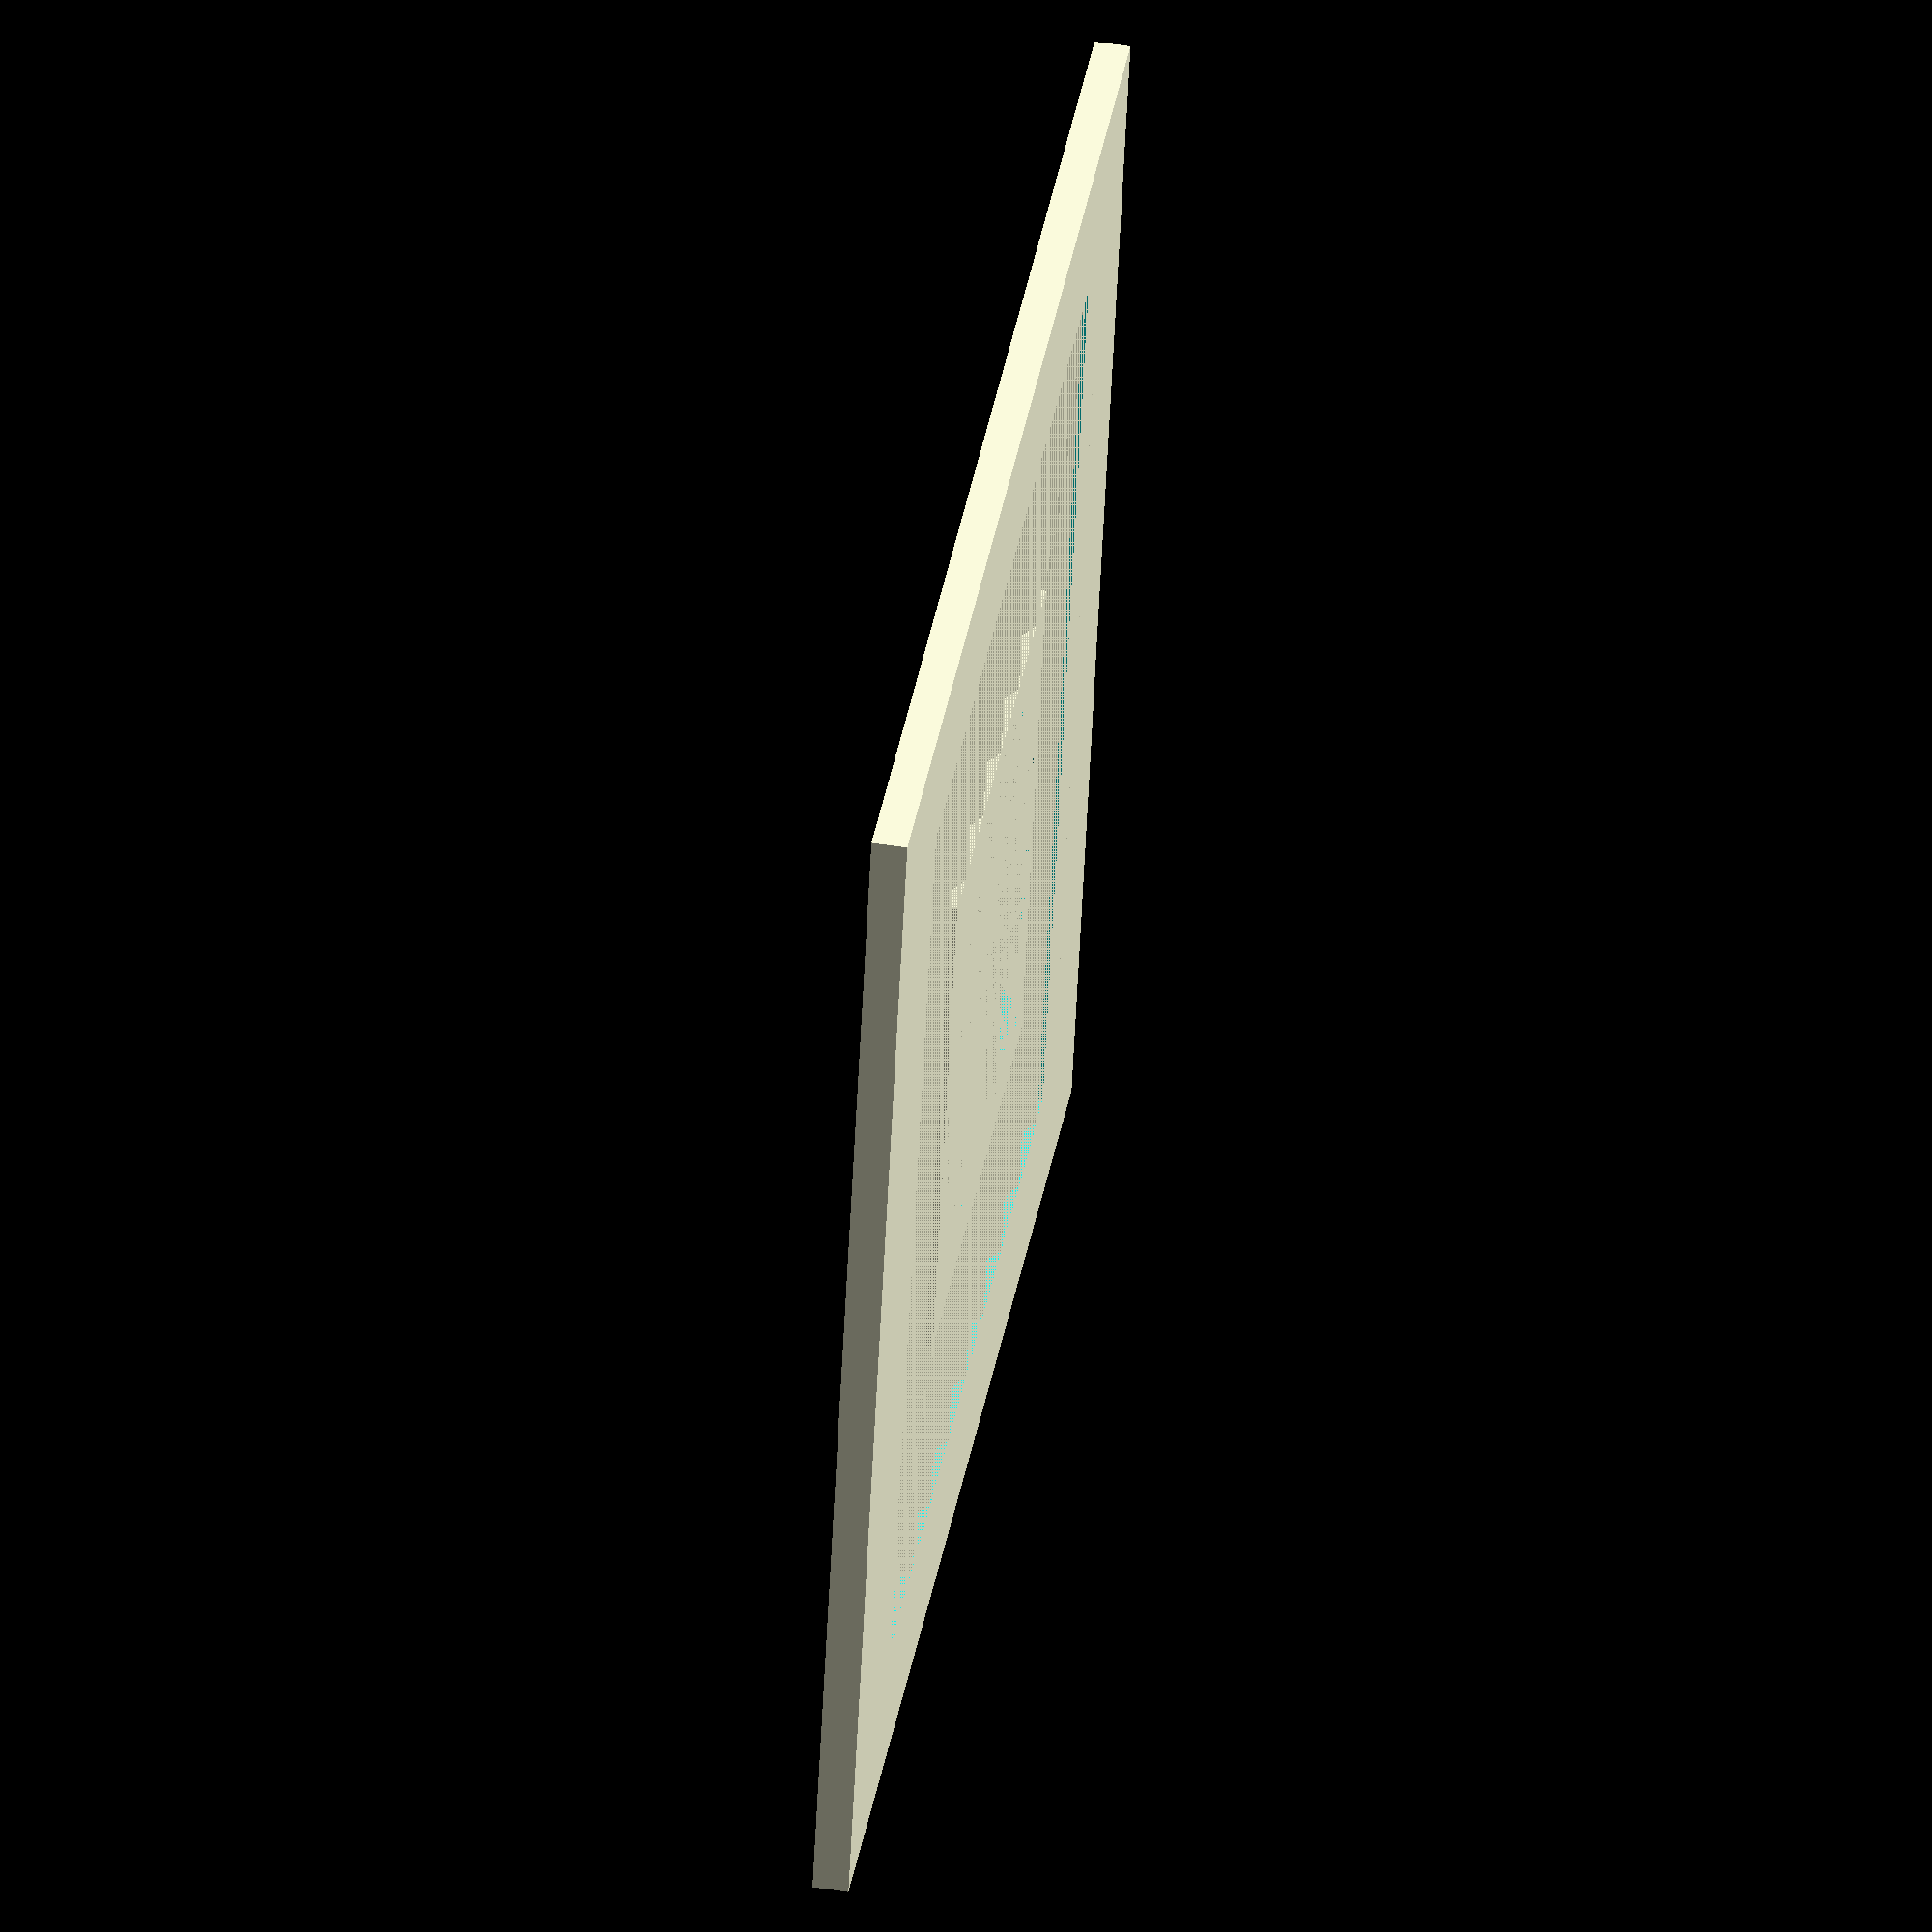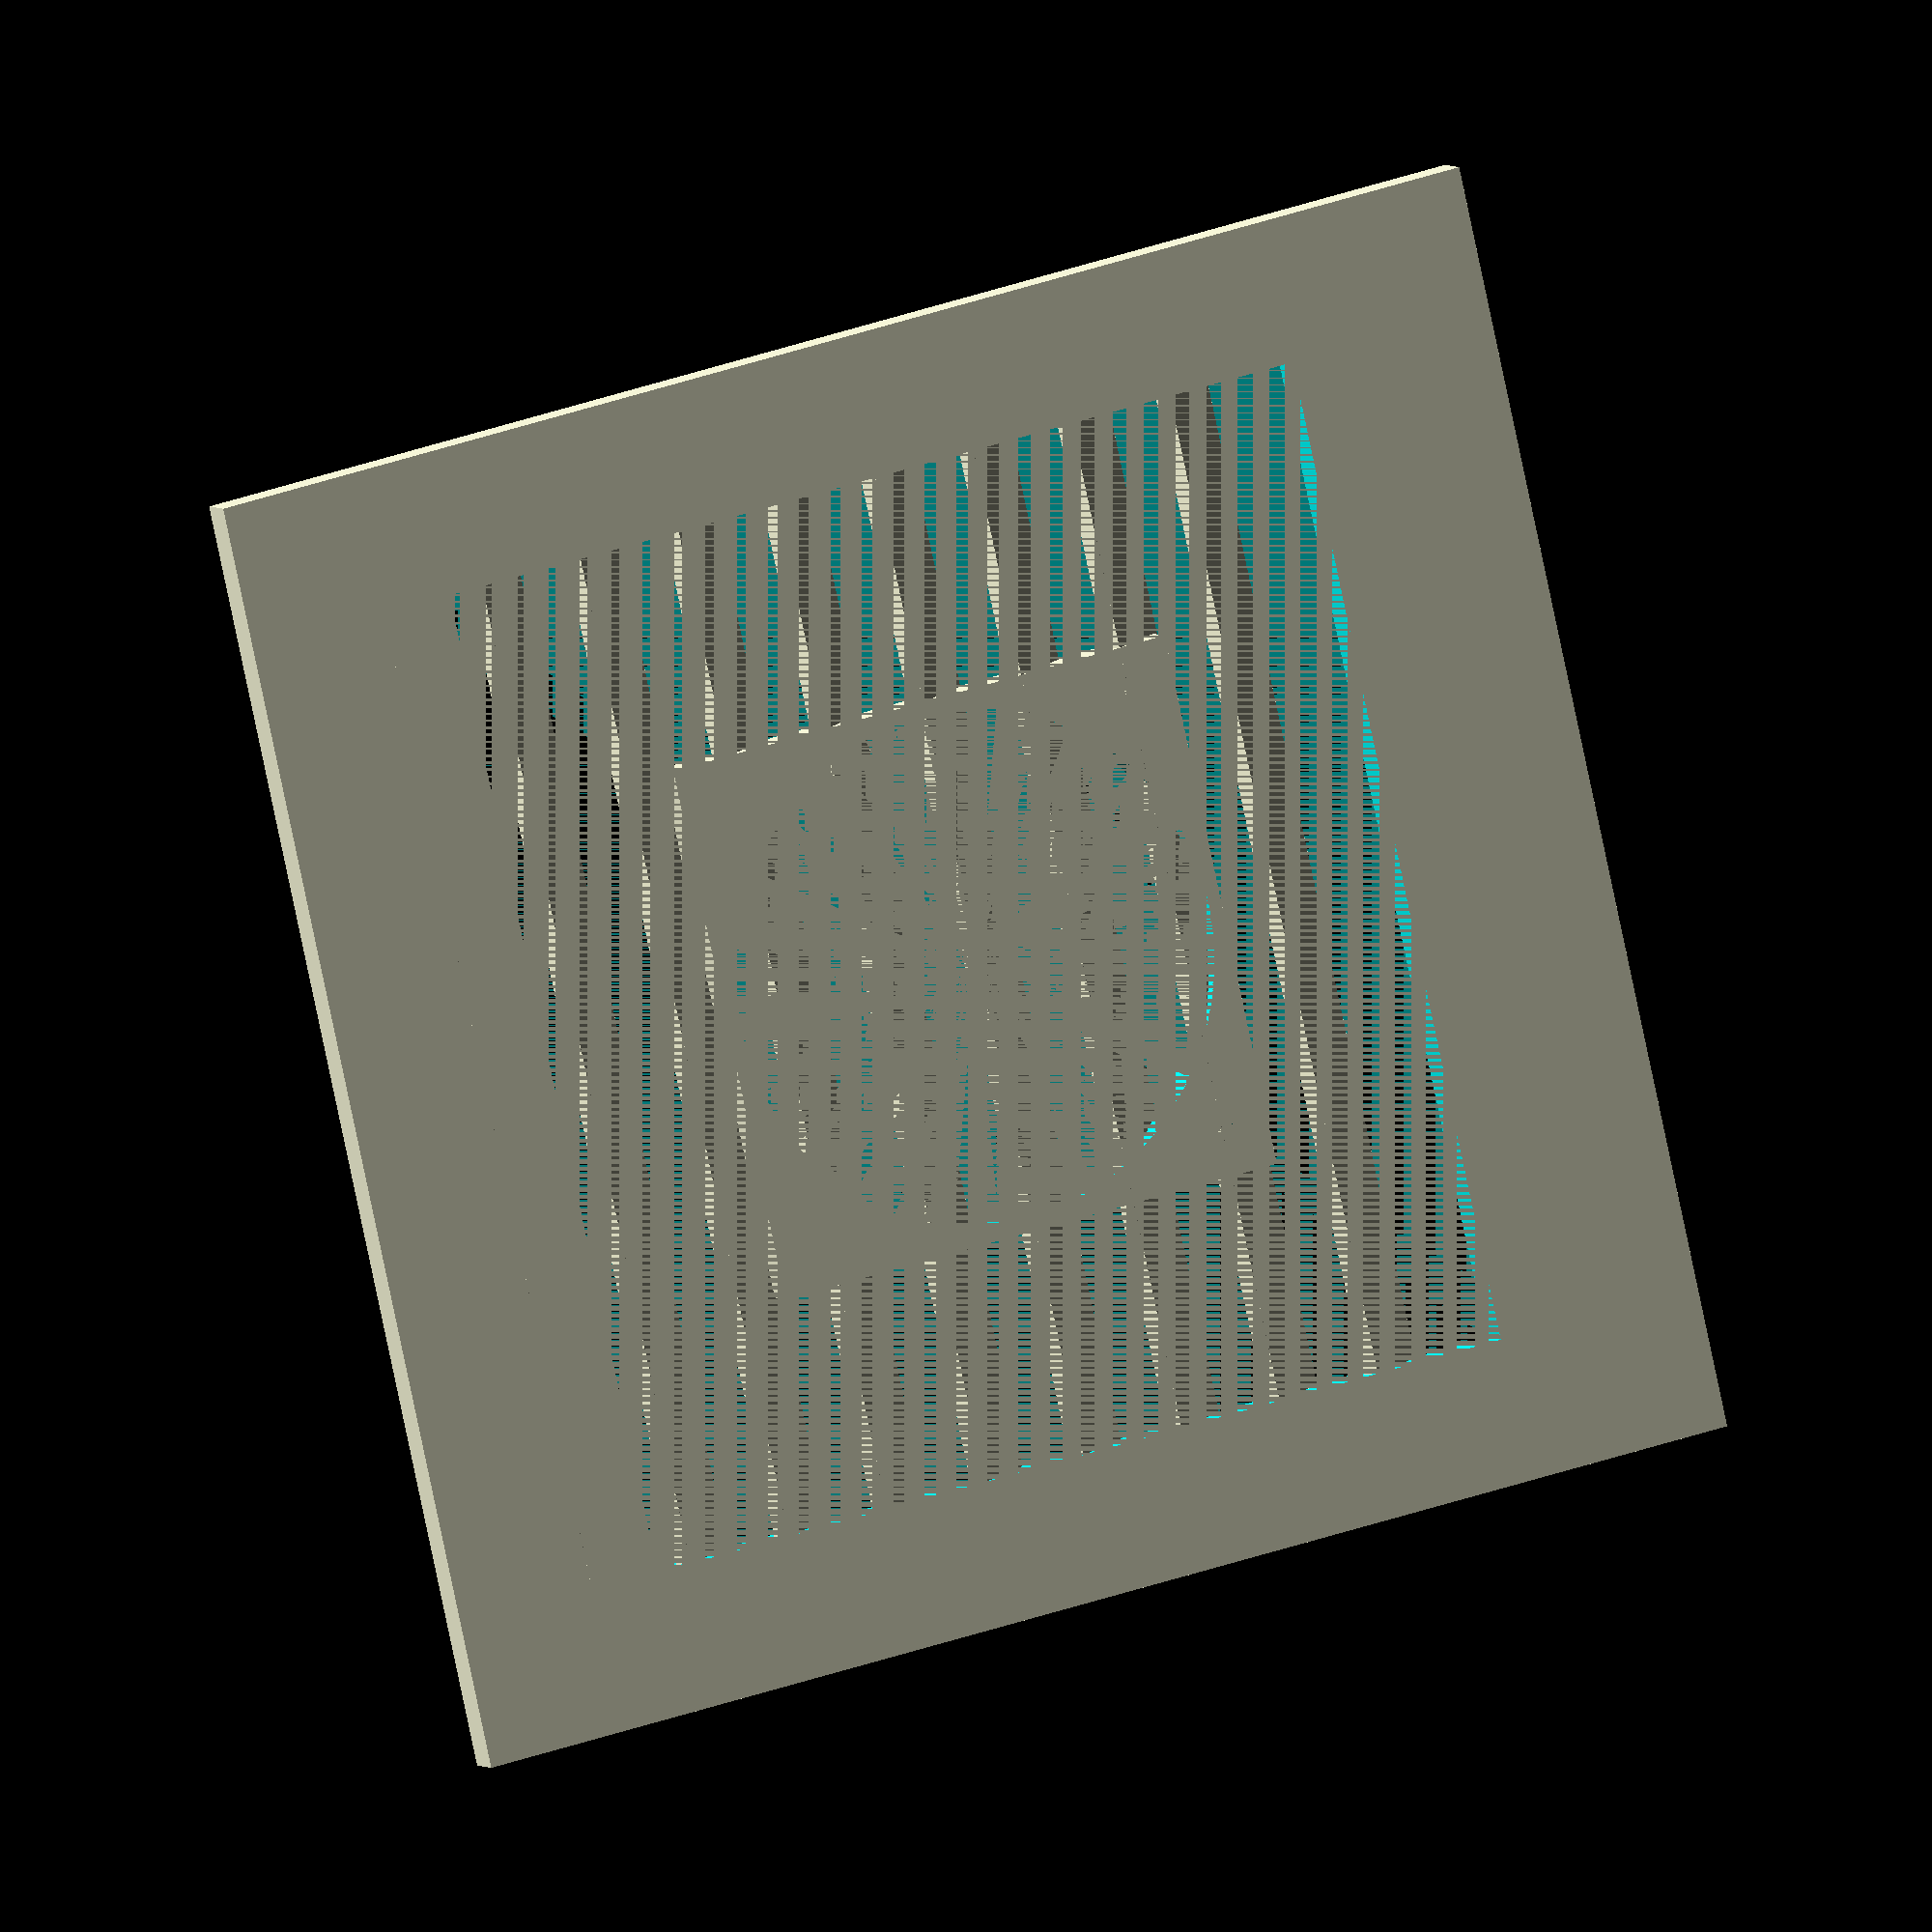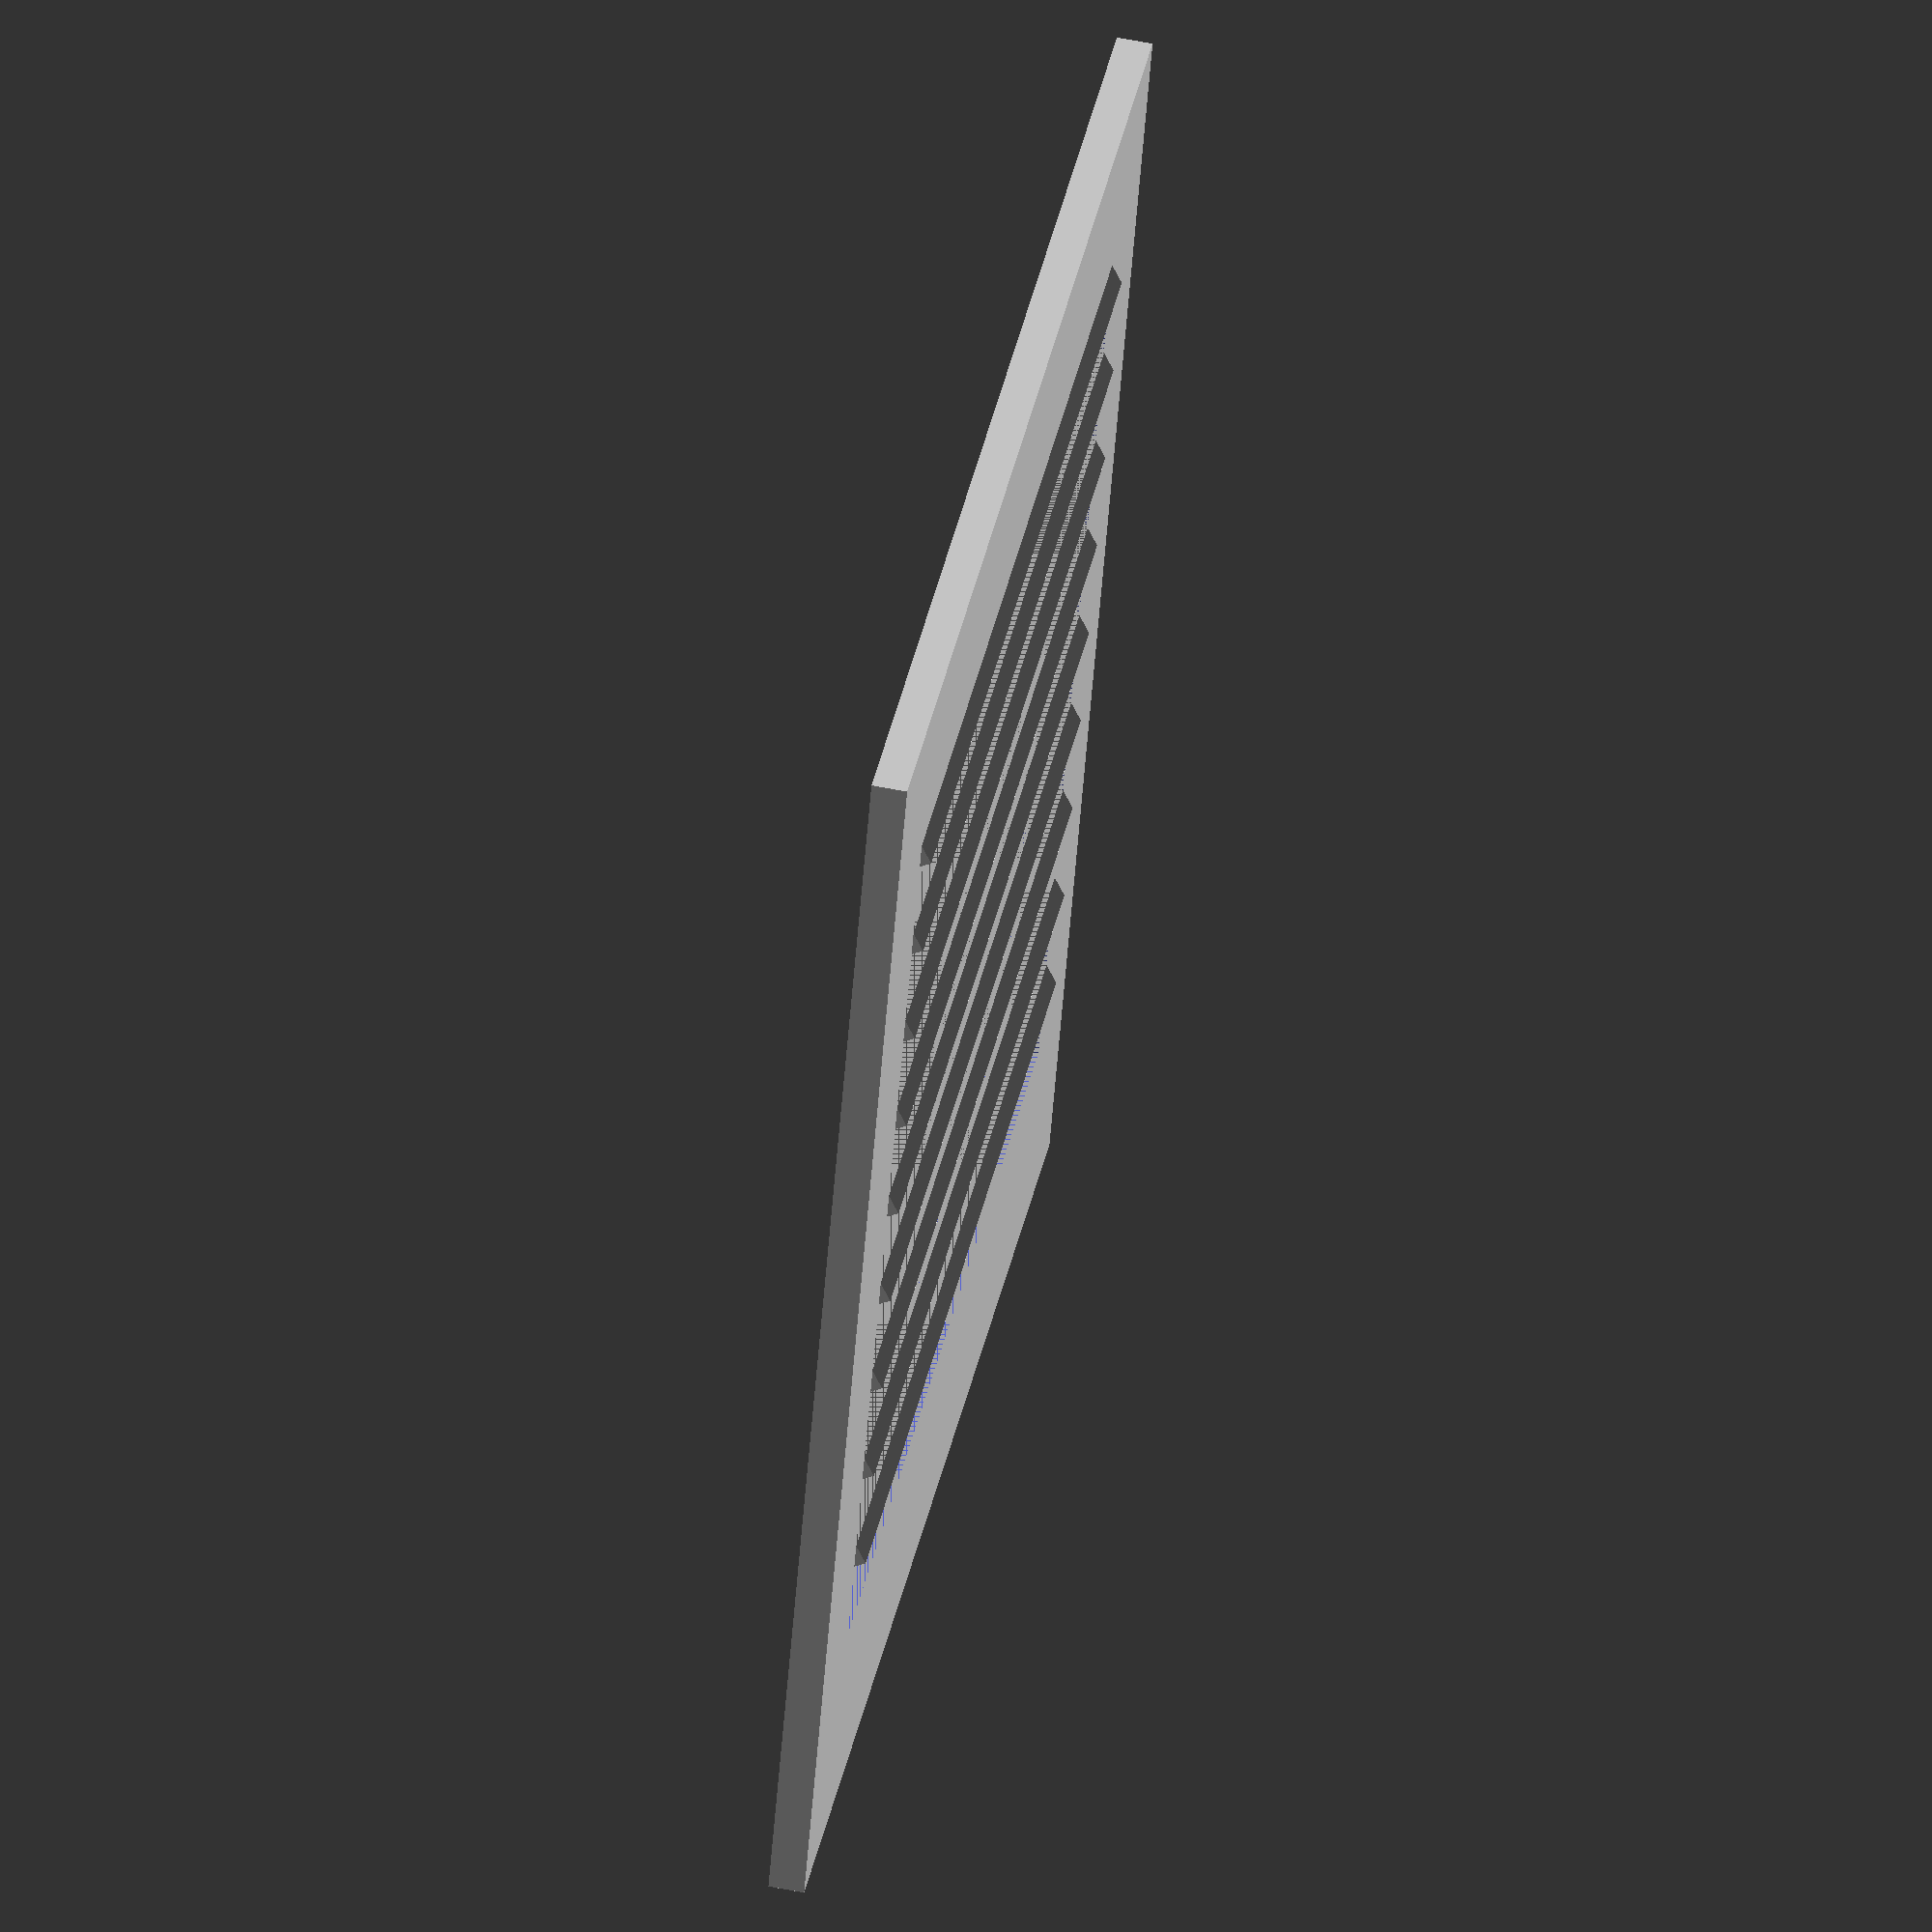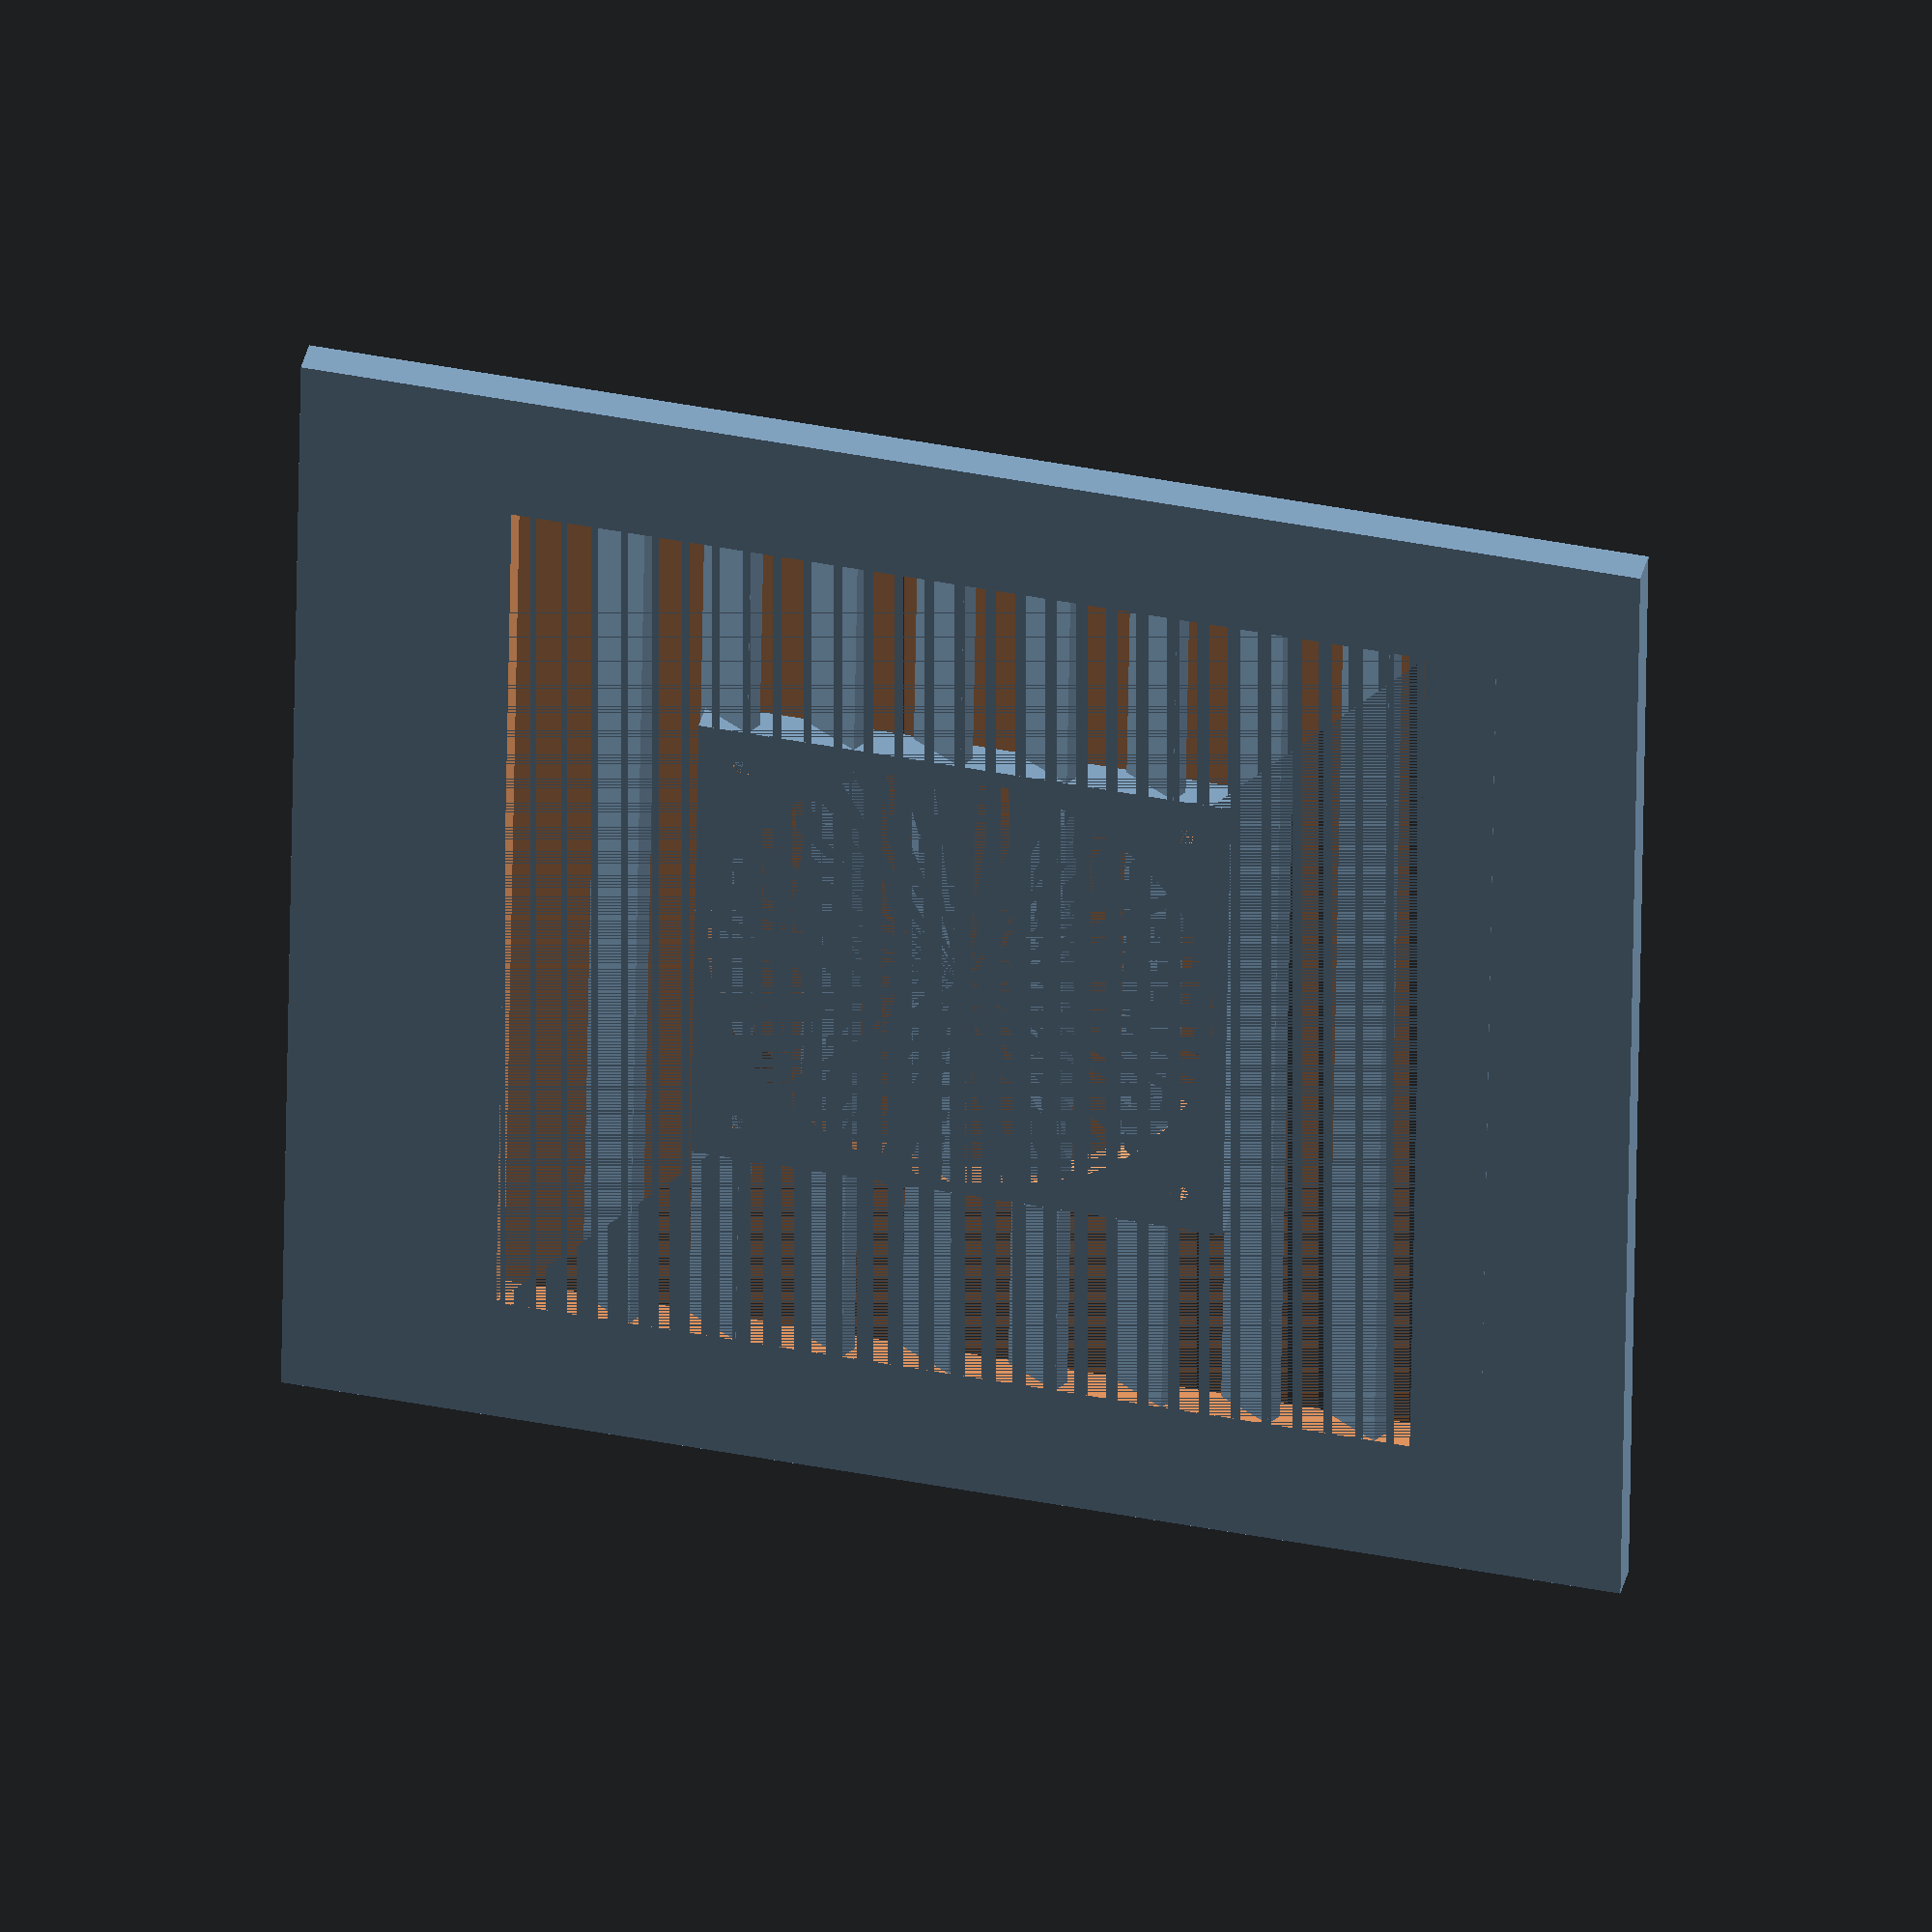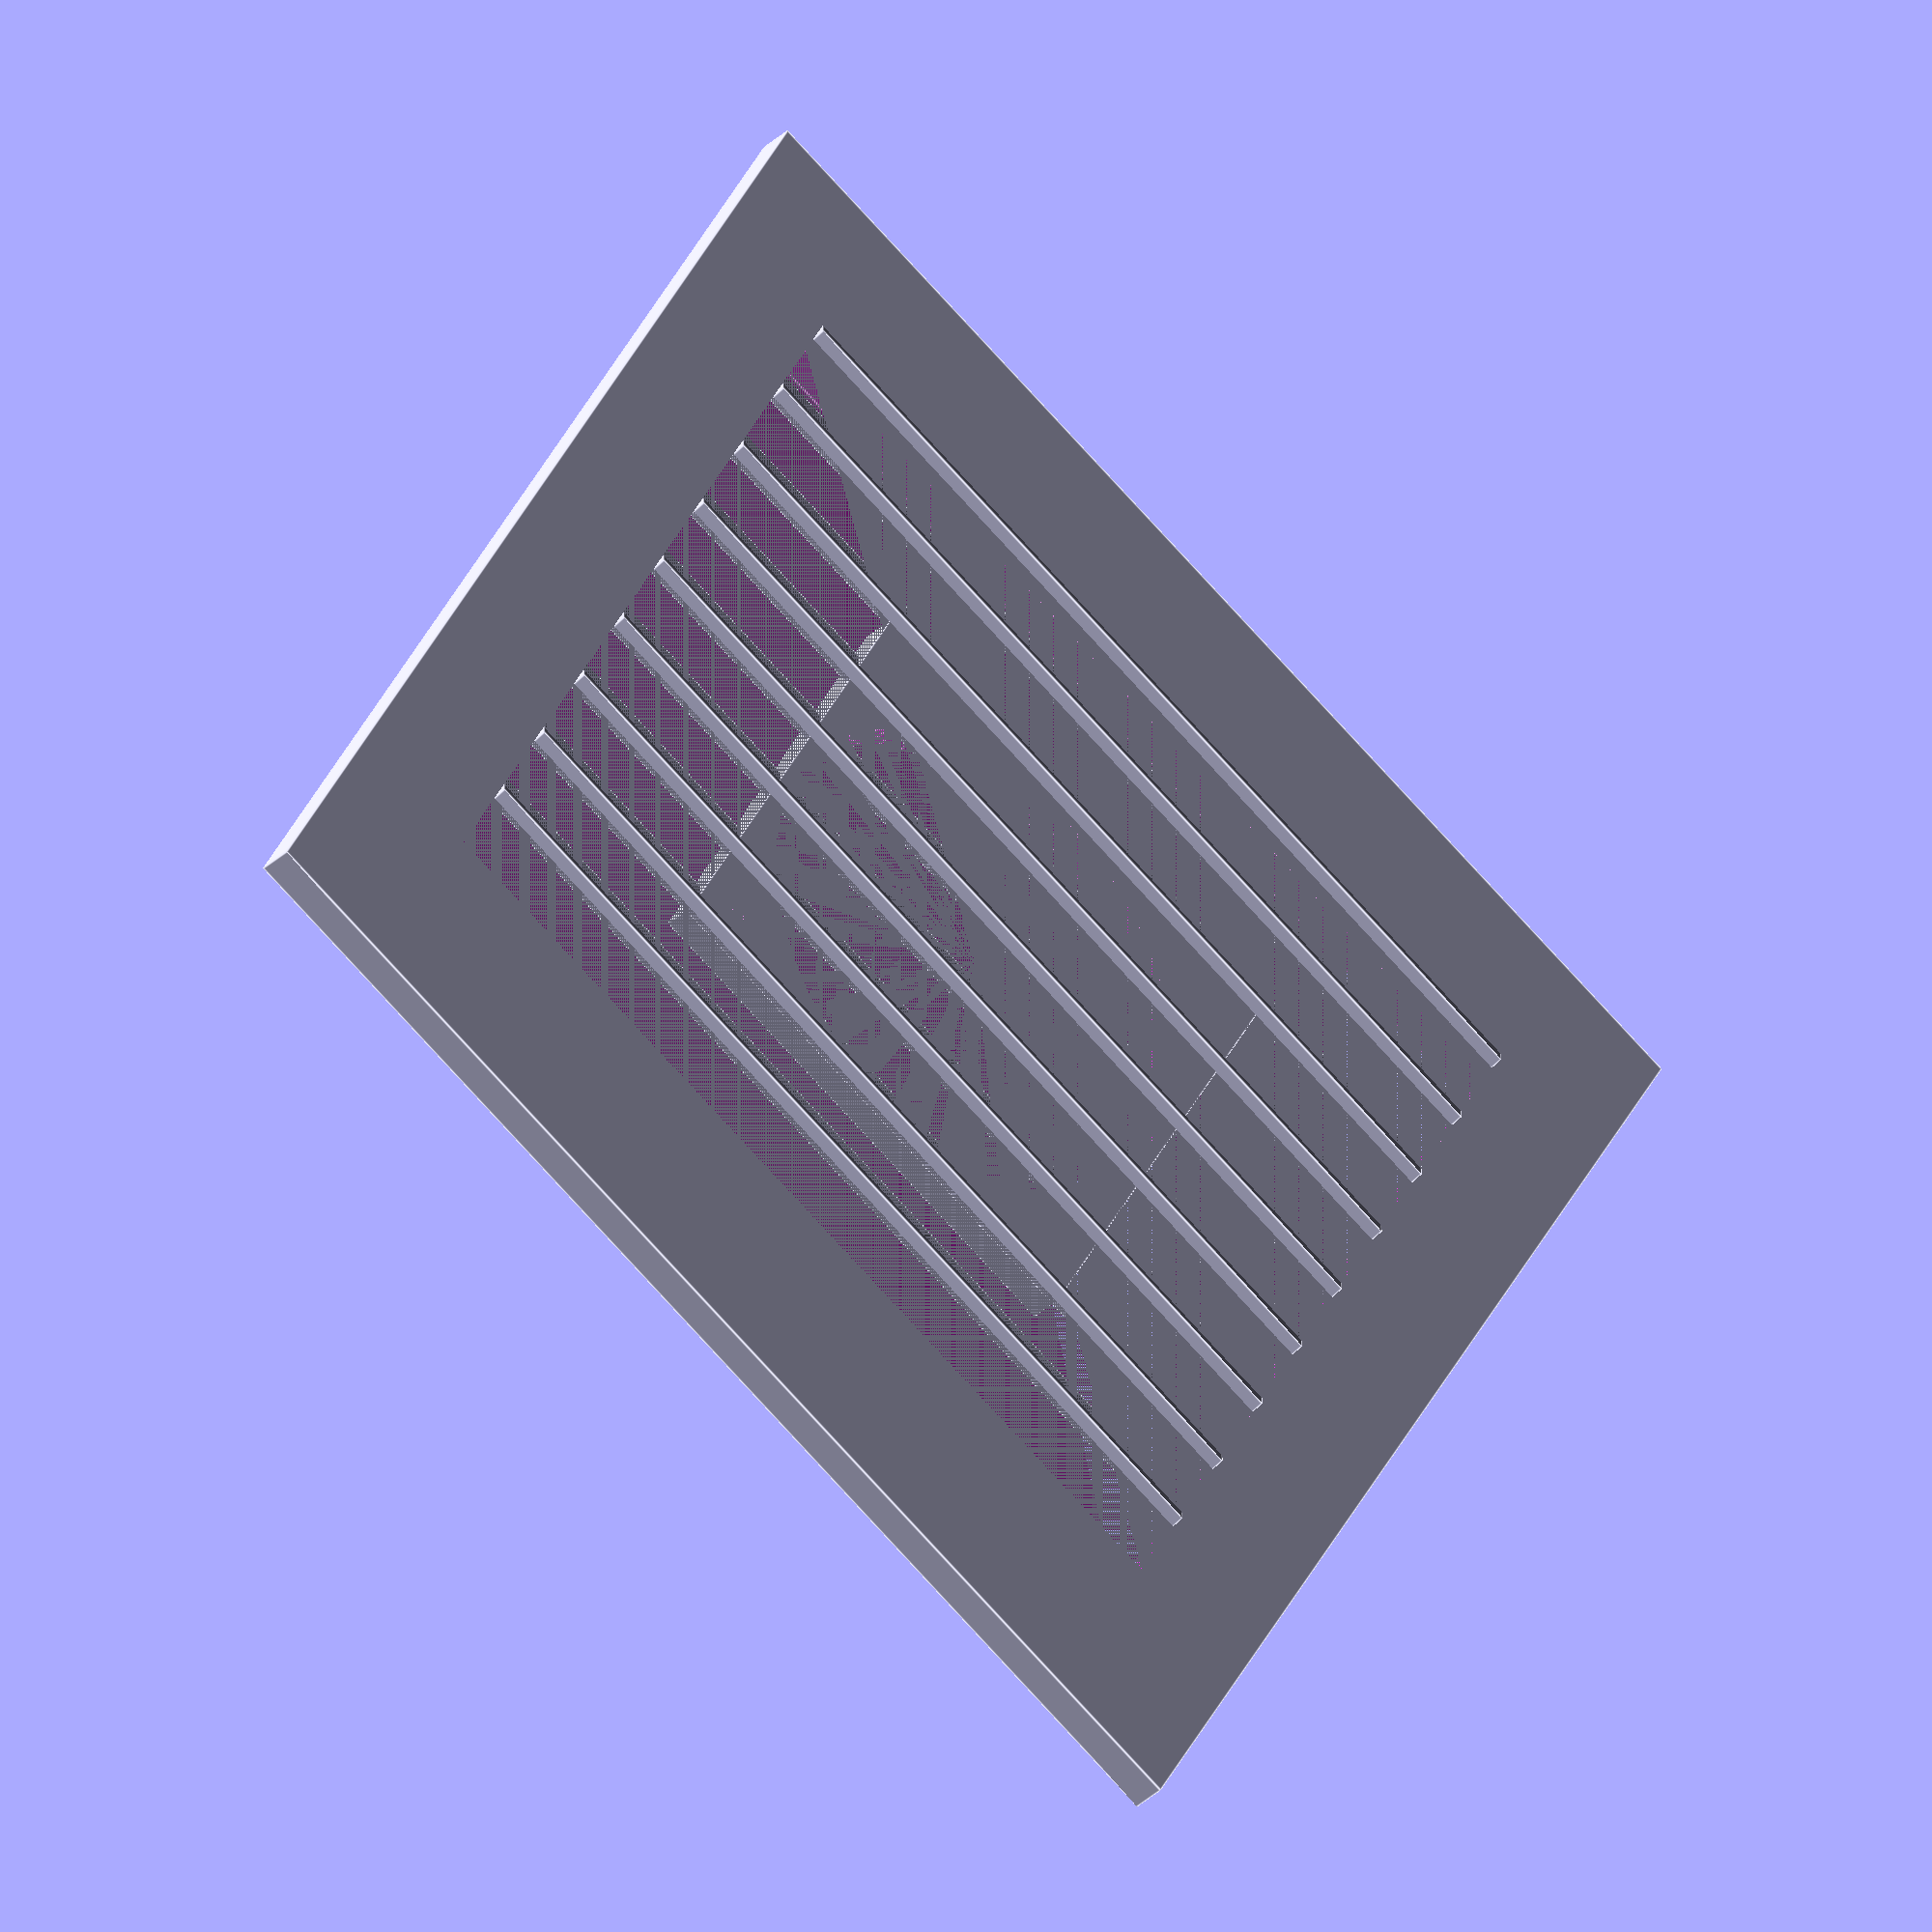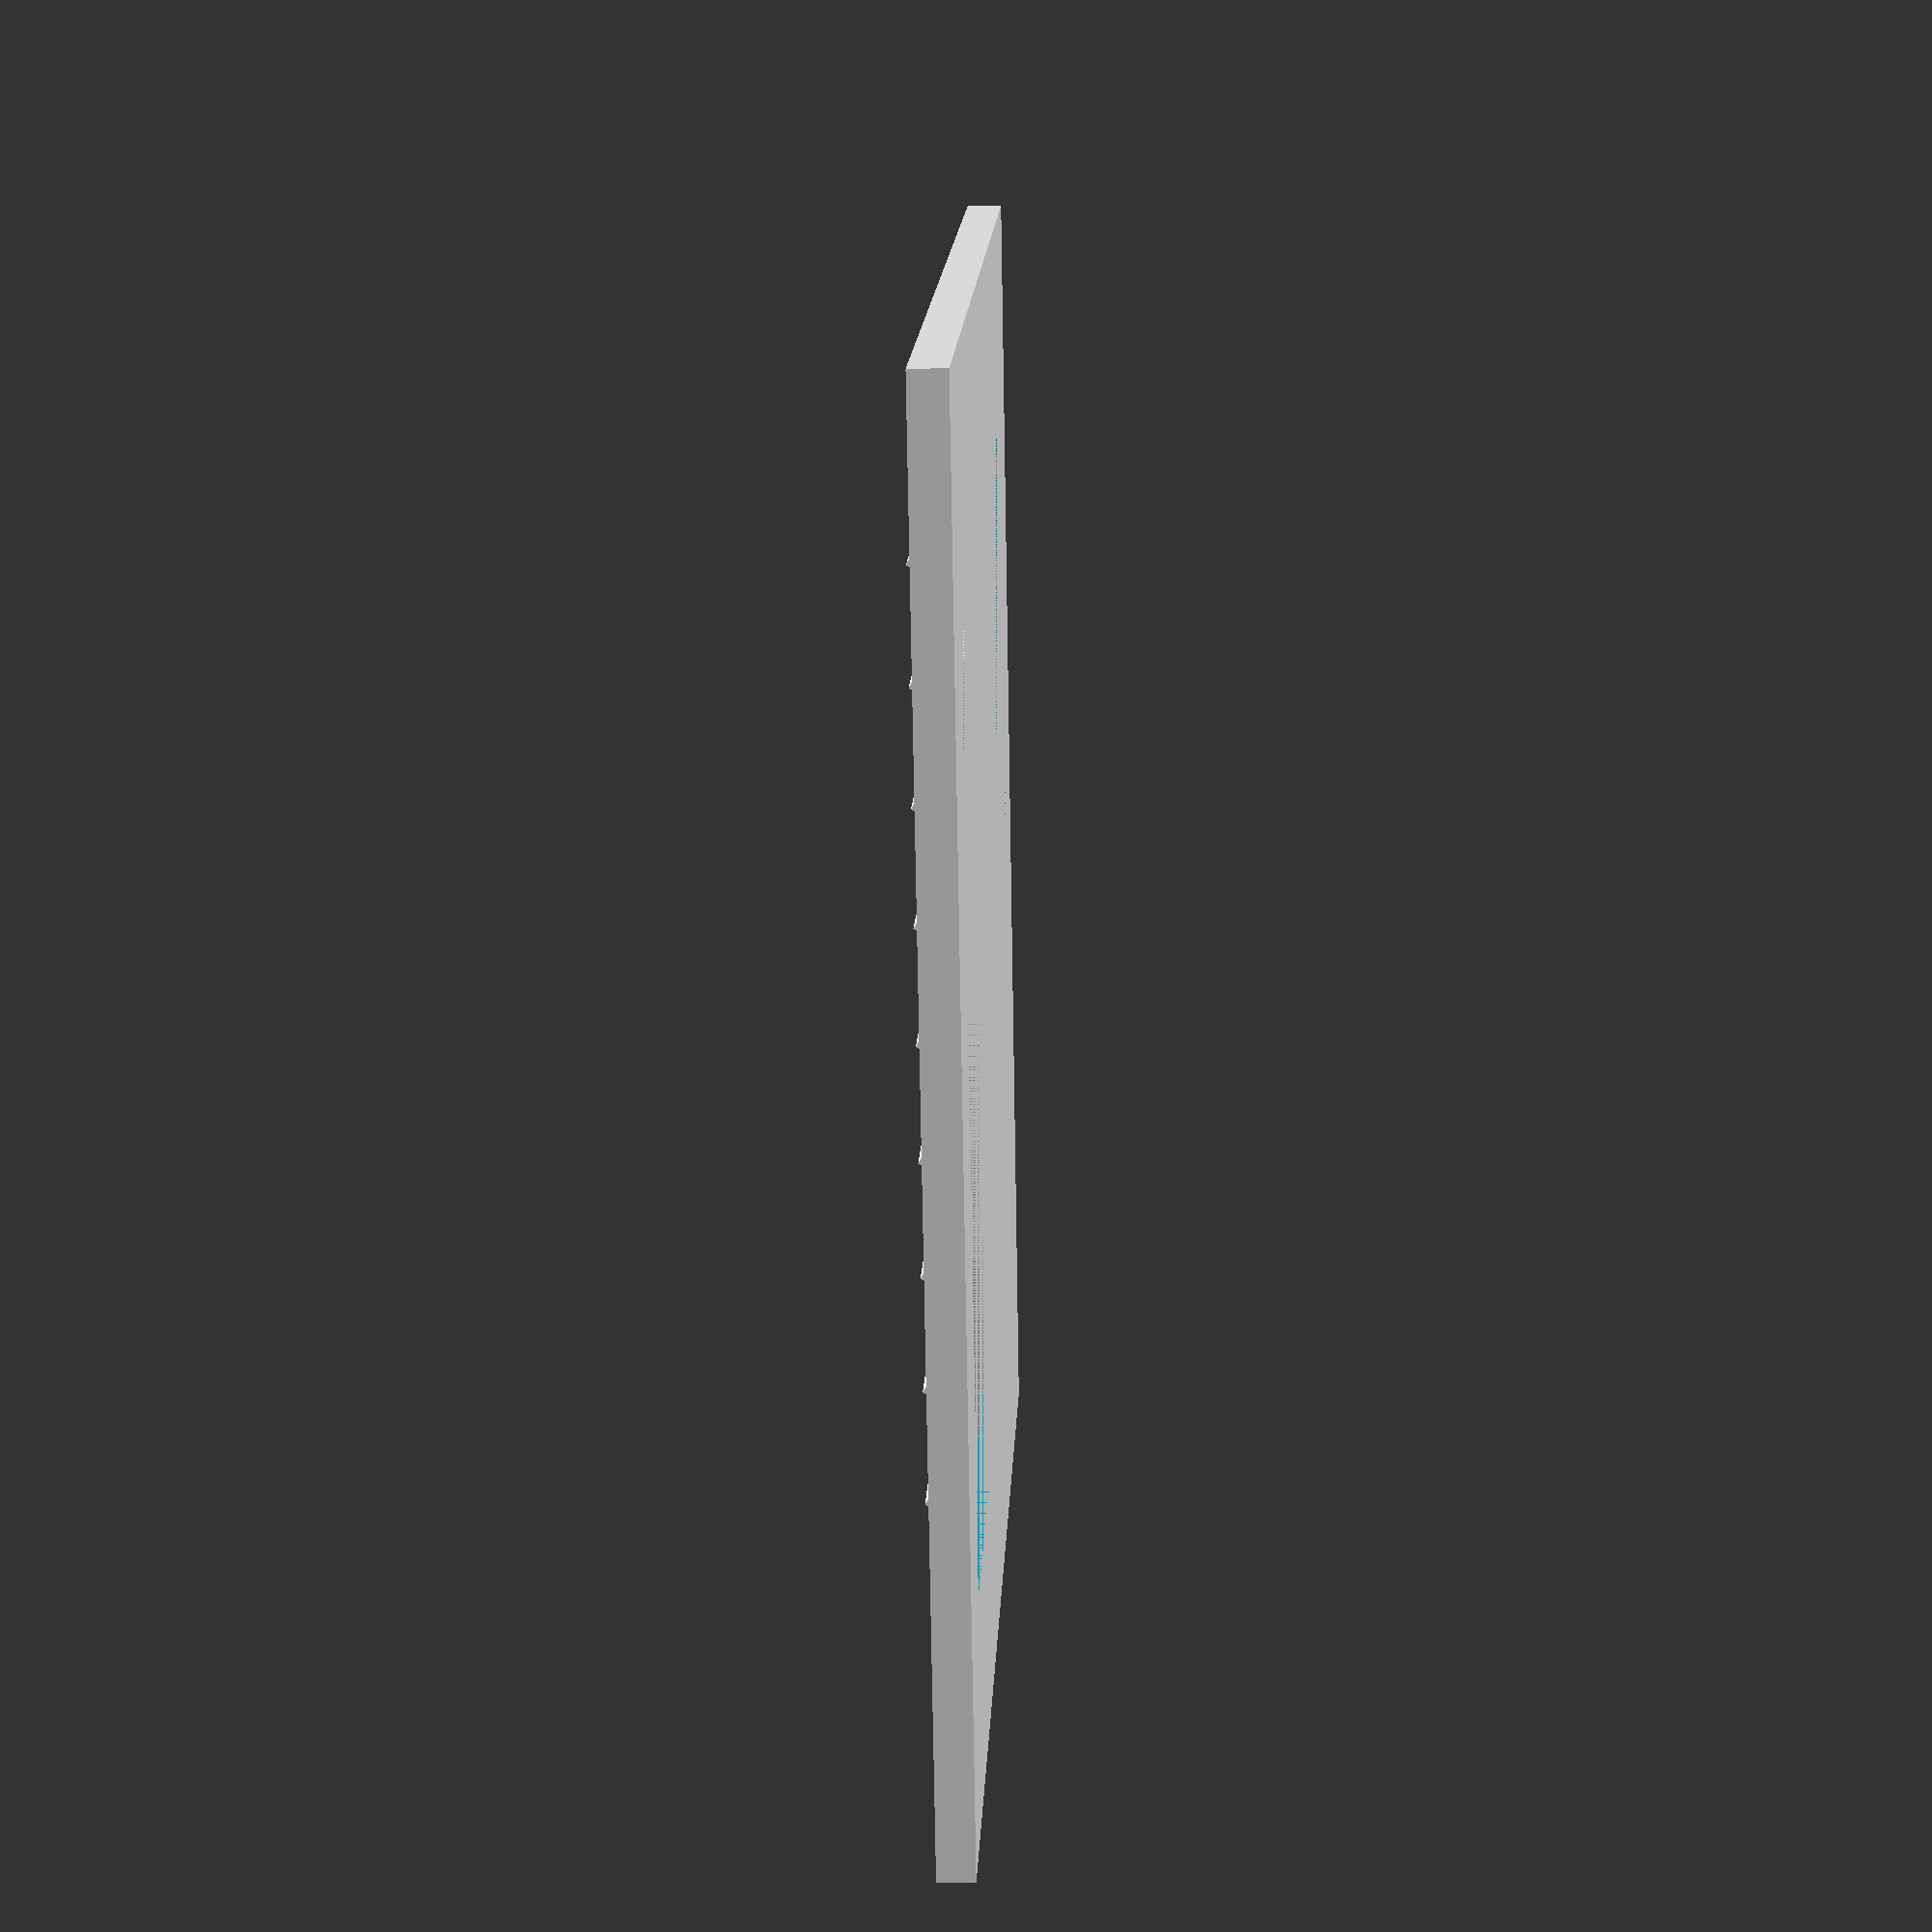
<openscad>
/*
 * Vent cover
 * (c) 2020 David Mikulik
 * Licensed under 
 *   Creative Commons 
 *   Attribution Non Comercial Share alike license
 */
 
$fn=100;
WITH_FAN=1;
THIKNES=4;

WIDTH=143; //151
HEIGHT=151; //143

VENT_WIDTH = 111;
VENT_HEIGHT = 103;
VENT_LAMELLA_WIDTH=10;
VENT_LAMELLA_ROTATE=30;
VENT_LAMELA_THIKNES=2;
VENT_HOLE_SPACE=2;
LAMELA_MOVE=VENT_HOLE_SPACE*8;

FAN_DIAMETER = 57;
FAN_SCREW_DIAMETER=2;
FAN_SCREW_MOVE=5;
FAN_WIDTH=60;

VENT_COUNT=VENT_HEIGHT/(VENT_LAMELLA_WIDTH+VENT_HOLE_SPACE);

difference () {
    cube([WIDTH, HEIGHT, THIKNES]);
    translate ([(WIDTH-VENT_WIDTH)/2,(HEIGHT-VENT_HEIGHT)/2,0]) {
        cube([VENT_WIDTH, VENT_HEIGHT, THIKNES]);
    }
}
    for (i = [0:VENT_COUNT]) {
        translate ([(WIDTH-VENT_WIDTH)/2,i*(VENT_LAMELLA_WIDTH+VENT_HOLE_SPACE)+LAMELA_MOVE,0]) {
            rotate ([VENT_LAMELLA_ROTATE,0,0]) {
            cube([VENT_WIDTH, VENT_LAMELLA_WIDTH-VENT_HOLE_SPACE*1.5, VENT_LAMELA_THIKNES]);
            }
        }
    if (WITH_FAN) {
        fan ();
    }
        
}

module fan() {
    translate ([(WIDTH-FAN_WIDTH)/2,(HEIGHT-FAN_WIDTH)/2,0]) {
        difference () {
            cube([FAN_WIDTH,FAN_WIDTH,THIKNES]);
            translate ([(FAN_WIDTH)/2,(FAN_WIDTH)/2,0]) {
                cylinder (d=FAN_DIAMETER, h=THIKNES);
            }
            translate ([FAN_SCREW_MOVE,FAN_SCREW_MOVE,0]) {cylinder (d=FAN_SCREW_DIAMETER, h=THIKNES);}
            translate ([FAN_WIDTH-FAN_SCREW_MOVE,FAN_SCREW_MOVE,0]) {cylinder (d=FAN_SCREW_DIAMETER, h=THIKNES);}
            translate ([FAN_WIDTH-FAN_SCREW_MOVE,FAN_WIDTH-FAN_SCREW_MOVE,0]) {cylinder (d=FAN_SCREW_DIAMETER, h=THIKNES);}
            translate ([FAN_SCREW_MOVE,FAN_WIDTH-FAN_SCREW_MOVE,0]) {cylinder (d=FAN_SCREW_DIAMETER, h=THIKNES);}
        }
    }
}
</openscad>
<views>
elev=308.0 azim=74.4 roll=99.7 proj=o view=wireframe
elev=176.1 azim=102.9 roll=22.8 proj=o view=wireframe
elev=122.1 azim=21.7 roll=258.3 proj=o view=solid
elev=141.4 azim=269.1 roll=346.9 proj=o view=wireframe
elev=216.4 azim=28.5 roll=220.2 proj=o view=edges
elev=8.1 azim=202.9 roll=92.5 proj=p view=wireframe
</views>
